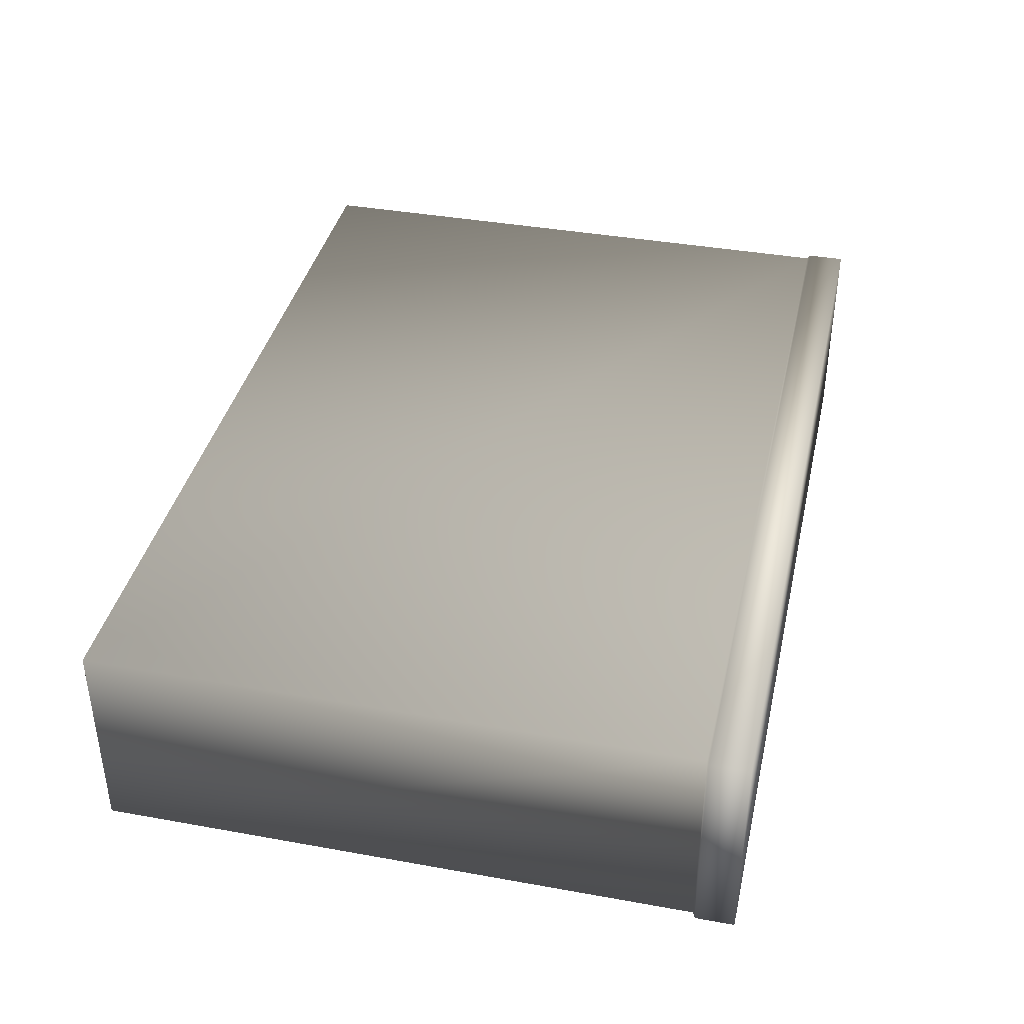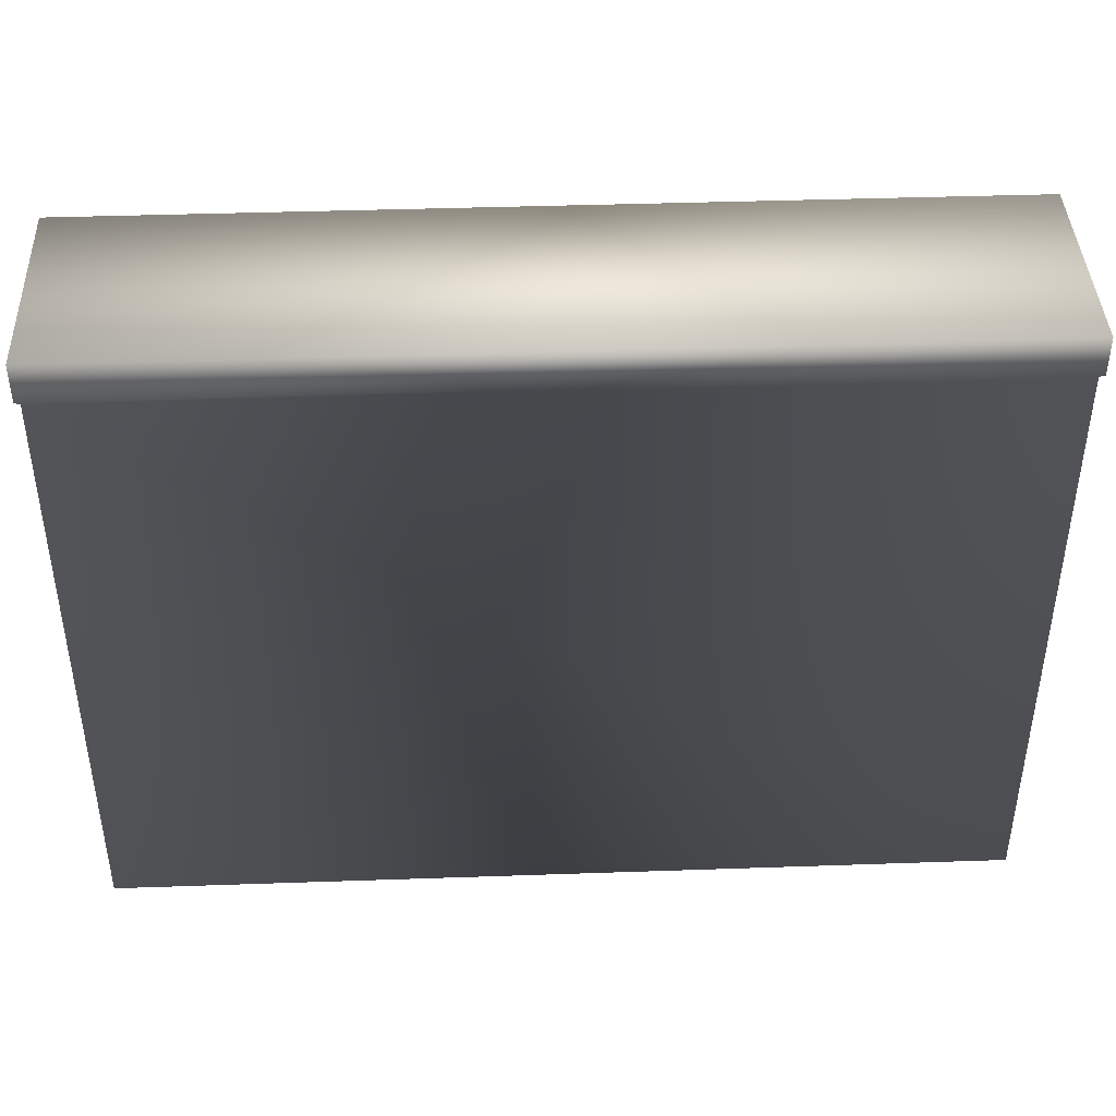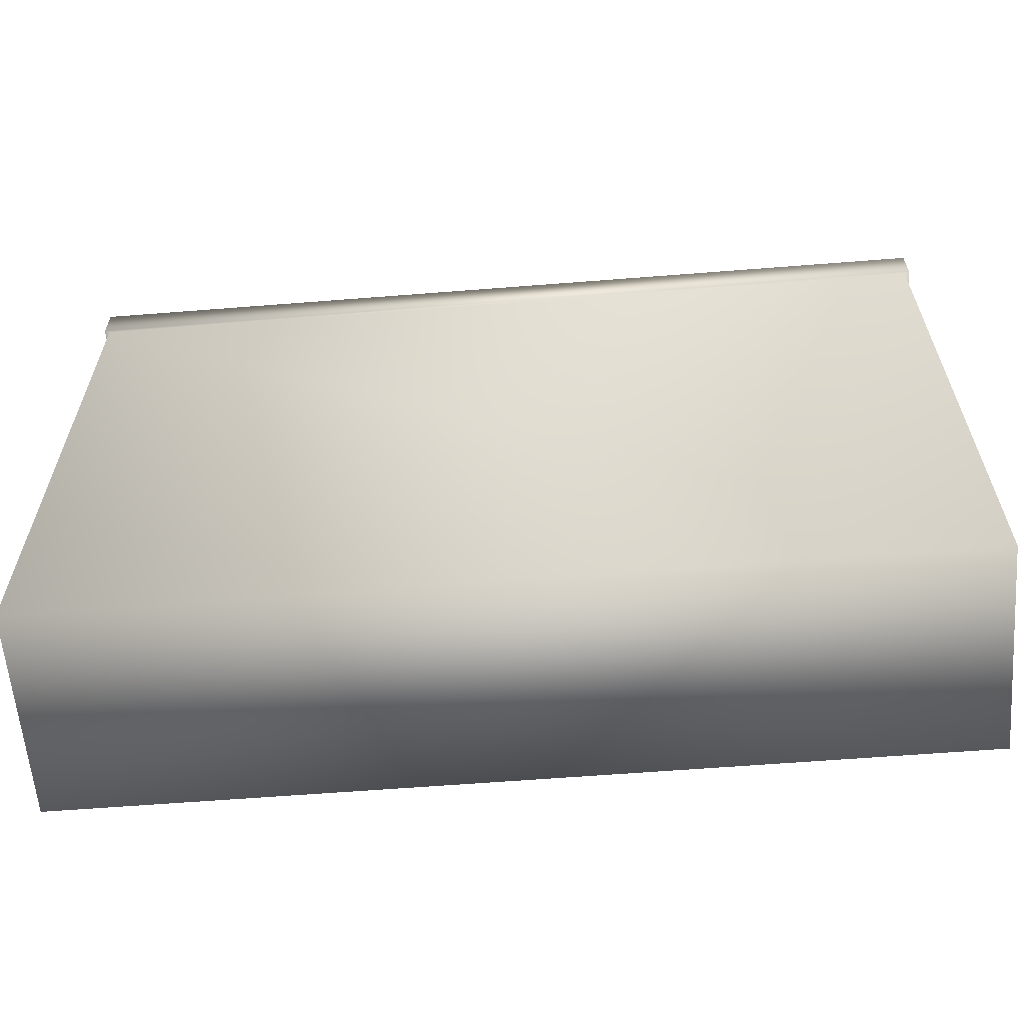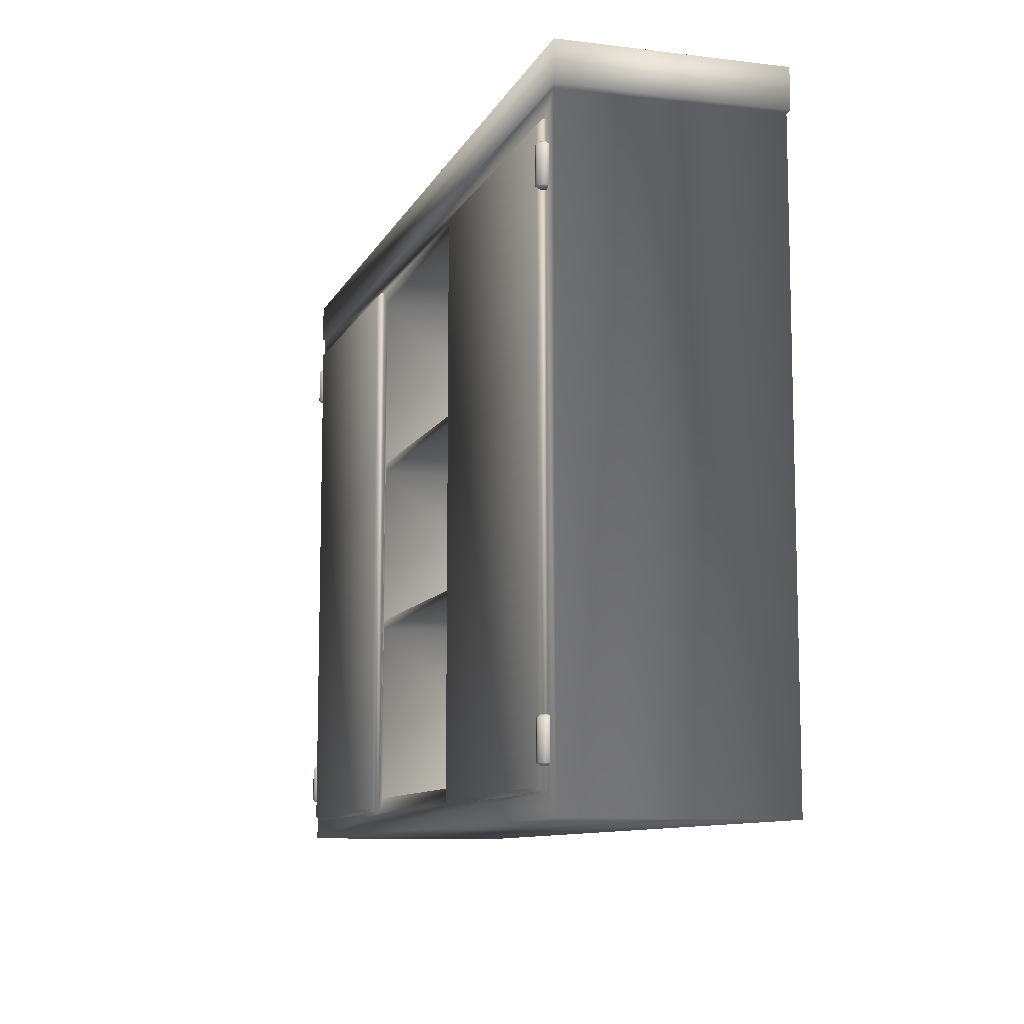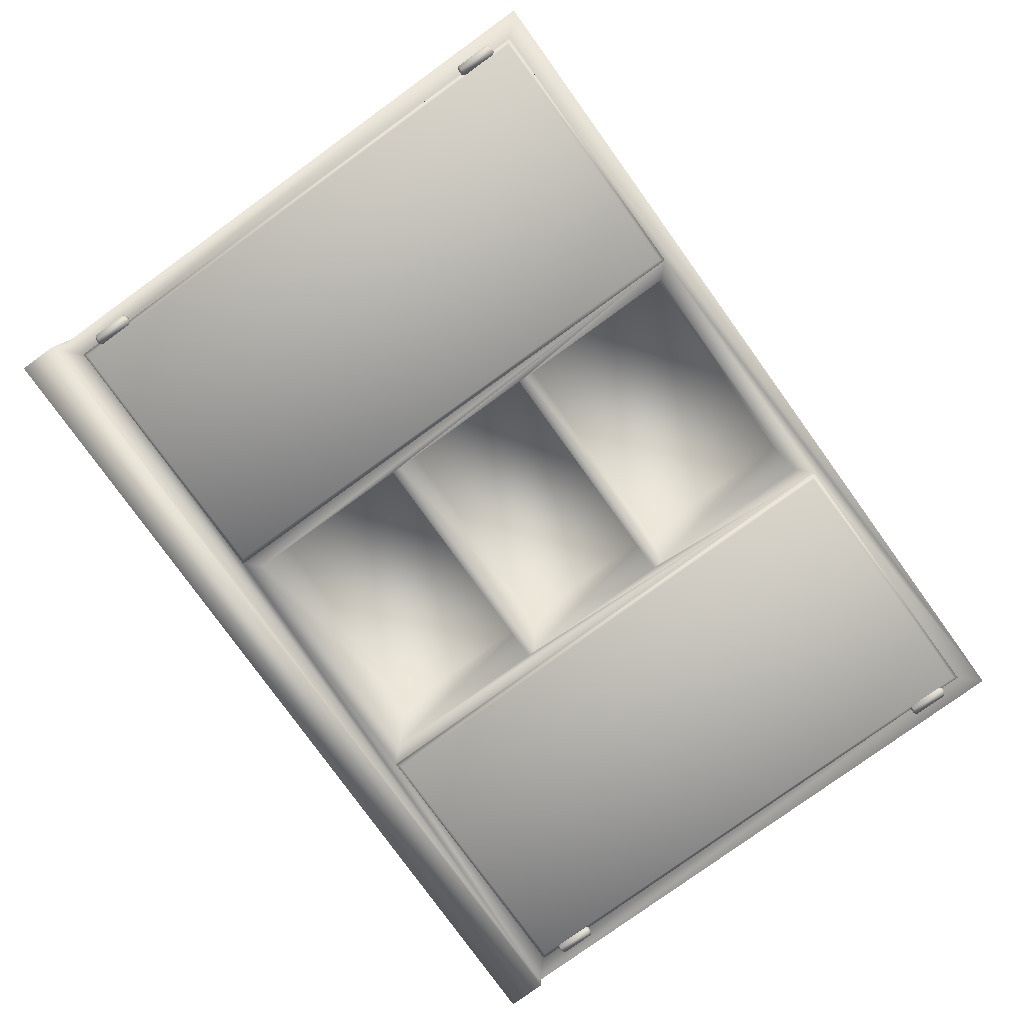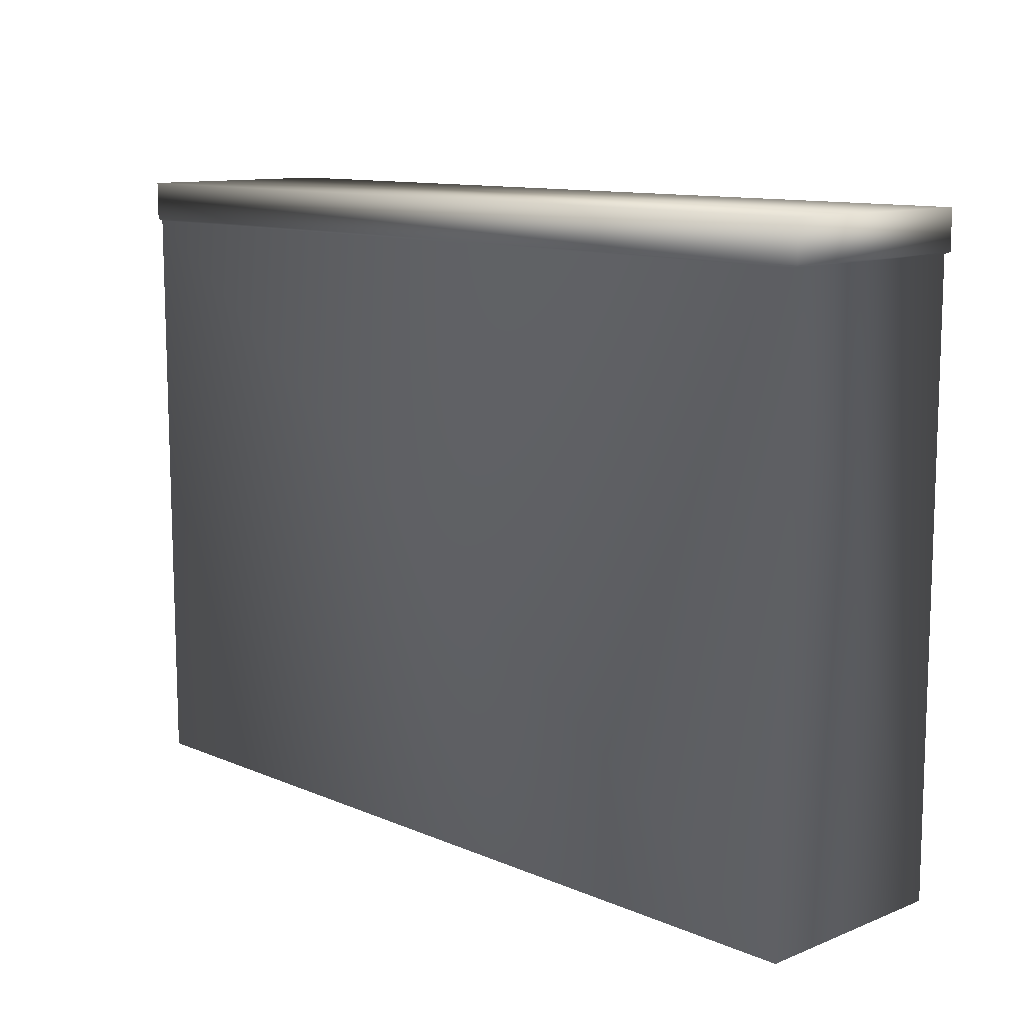
<metadata>
{"format":"obj","ext":"obj","renderer":"f3d","projection":"perspective","resolution":1024,"background":"white","views":[{"elev":39.0,"azim":102.7,"up":"+Z"},{"elev":41.5,"azim":-2.4,"up":"+Y"},{"elev":-61.0,"azim":4.6,"up":"+Y"},{"elev":-9.8,"azim":-107.3,"up":"+Y"},{"elev":-79.6,"azim":-54.2,"up":"+Z"},{"elev":11.2,"azim":46.0,"up":"+Y"}]}
</metadata>
<code>
v  128.6 168.2 -32.91
v  127.7 168.2 -33.81
v  127.3 168.2 -33.81
v  126.4 168.2 -32.91
v  126.4 168.2 -32.52
v  127.3 168.2 -31.61
v  127.7 168.2 -31.61
v  128.6 168.2 -32.52
v  127.7 155.9 -33.81
v  128.6 155.9 -32.91
v  128.6 155.9 -32.52
v  127.7 155.9 -31.61
v  127.3 155.9 -31.61
v  126.4 155.9 -32.52
v  126.4 155.9 -32.91
v  127.3 155.9 -33.81
v  128.6 24.33 -32.91
v  127.7 24.33 -33.81
v  127.3 24.33 -33.81
v  126.4 24.33 -32.91
v  126.4 24.33 -32.52
v  127.3 24.33 -31.61
v  127.7 24.33 -31.61
v  128.6 24.33 -32.52
v  127.7 12.01 -33.81
v  128.6 12.01 -32.91
v  128.6 12.01 -32.52
v  127.7 12.01 -31.61
v  127.3 12.01 -31.61
v  126.4 12.01 -32.52
v  126.4 12.01 -32.91
v  127.3 12.01 -33.81
v  -126.5 168.2 -32.52
v  -126.5 168.2 -32.91
v  -127.4 168.2 -33.81
v  -127.8 168.2 -33.81
v  -128.7 168.2 -32.91
v  -128.7 168.2 -32.52
v  -127.8 168.2 -31.61
v  -127.4 168.2 -31.61
v  -127.4 155.9 -31.61
v  -127.8 155.9 -31.61
v  -128.7 155.9 -32.52
v  -128.7 155.9 -32.91
v  -127.8 155.9 -33.81
v  -127.4 155.9 -33.81
v  -126.5 155.9 -32.91
v  -126.5 155.9 -32.52
v  -126.5 24.33 -32.52
v  -126.5 24.33 -32.91
v  -127.4 24.33 -33.81
v  -127.8 24.33 -33.81
v  -128.7 24.33 -32.91
v  -128.7 24.33 -32.52
v  -127.8 24.33 -31.61
v  -127.4 24.33 -31.61
v  -127.4 12.01 -31.61
v  -127.8 12.01 -31.61
v  -128.7 12.01 -32.52
v  -128.7 12.01 -32.91
v  -127.8 12.01 -33.81
v  -127.4 12.01 -33.81
v  -126.5 12.01 -32.91
v  -126.5 12.01 -32.52
v  42.35 5.745 -31.84
v  127 5.745 -31.84
v  133.2 -0.4136 -31.84
v  -42.35 5.745 -31.84
v  -127 5.745 -31.84
v  -133.2 -0.4136 -31.84
v  133.2 180.7 -31.84
v  127 174.6 -31.84
v  42.35 174.6 -31.84
v  -42.35 174.6 -31.84
v  -127 174.6 -31.84
v  -133.2 180.7 -31.84
v  -37.86 63.51 -31.84
v  -37.86 10.23 -31.84
v  -37.86 66.12 -31.84
v  -37.86 114.2 -31.84
v  -37.86 116.8 -31.84
v  -37.86 170.1 -31.84
v  37.86 10.23 -31.84
v  37.86 63.51 -31.84
v  37.86 66.12 -31.84
v  37.86 114.2 -31.84
v  37.86 116.8 -31.84
v  37.86 170.1 -31.84
v  128 156.6 -30.74
v  128 167.5 -30.74
v  126.9 167.5 -30.74
v  126.9 156.6 -30.74
v  125.5 156.6 -32.16
v  125.5 167.5 -32.16
v  125.5 167.5 -33.27
v  125.5 156.6 -33.27
v  129.4 167.5 -32.16
v  129.4 156.6 -32.16
v  129.4 156.6 -33.27
v  129.4 167.5 -33.27
v  126.9 156.6 -34.68
v  126.9 167.5 -34.68
v  128 167.5 -34.68
v  128 156.6 -34.68
v  128 12.74 -30.74
v  128 23.6 -30.74
v  126.9 23.6 -30.74
v  126.9 12.74 -30.74
v  125.5 12.74 -32.16
v  125.5 23.6 -32.16
v  125.5 23.6 -33.27
v  125.5 12.74 -33.27
v  129.4 23.6 -32.16
v  129.4 12.74 -32.16
v  129.4 12.74 -33.27
v  129.4 23.6 -33.27
v  126.9 12.74 -34.68
v  126.9 23.6 -34.68
v  128 23.6 -34.68
v  128 12.74 -34.68
v  -125.6 156.6 -32.16
v  -125.6 167.5 -32.16
v  -127 167.5 -30.74
v  -127 156.6 -30.74
v  -125.6 156.6 -33.27
v  -125.6 167.5 -33.27
v  -128.1 167.5 -30.74
v  -128.1 156.6 -30.74
v  -129.5 167.5 -32.16
v  -129.5 156.6 -32.16
v  -129.5 167.5 -33.27
v  -129.5 156.6 -33.27
v  -127 156.6 -34.68
v  -127 167.5 -34.68
v  -128.1 156.6 -34.68
v  -128.1 167.5 -34.68
v  -125.6 12.74 -32.16
v  -125.6 23.6 -32.16
v  -127 23.6 -30.74
v  -127 12.74 -30.74
v  -125.6 12.74 -33.27
v  -125.6 23.6 -33.27
v  -128.1 23.6 -30.74
v  -128.1 12.74 -30.74
v  -129.5 23.6 -32.16
v  -129.5 12.74 -32.16
v  -129.5 23.6 -33.27
v  -129.5 12.74 -33.27
v  -127 12.74 -34.68
v  -127 23.6 -34.68
v  -128.1 12.74 -34.68
v  -128.1 23.6 -34.68
v  133.2 -0.4136 31.84
v  133.2 180.7 31.84
v  -133.2 180.7 31.84
v  -133.2 -0.4136 31.84
v  -134.8 181.4 32.22
v  -134.8 181.4 -32.22
v  134.8 181.4 32.22
v  134.8 181.4 -32.22
v  134.8 193.1 32.22
v  -134.8 193.1 32.22
v  134.8 193.1 -32.22
v  -134.8 193.1 -32.22
v  -127 5.745 -32.63
v  -42.35 5.745 -32.63
v  -127 174.6 -32.63
v  127 174.6 -32.63
v  42.35 174.6 -32.63
v  127 5.745 -32.63
v  42.35 5.745 -32.63
v  -42.35 174.6 -32.63
v  -43.67 173.2 -33.95
v  -125.7 173.2 -33.95
v  -43.67 7.067 -33.95
v  -125.7 7.067 -33.95
v  43.67 7.067 -33.95
v  125.7 7.067 -33.95
v  43.67 173.2 -33.95
v  125.7 173.2 -33.95
v  37.86 170.1 17.8
v  -37.86 170.1 17.8
v  37.86 10.23 17.8
v  37.86 63.51 17.8
v  -37.86 10.23 17.8
v  -37.86 116.8 17.8
v  -37.86 63.51 17.8
v  37.86 116.8 17.8
v  37.86 66.12 17.8
v  37.86 114.2 17.8
v  -37.86 114.2 17.8
v  -37.86 66.12 17.8
g closet
f 1 2 3
f 3 4 5
f 5 6 7
f 3 5 7
f 1 3 7
f 8 1 7
f 9 10 11
f 11 12 13
f 13 14 15
f 11 13 15
f 9 11 15
f 16 9 15
f 17 18 19
f 19 20 21
f 21 22 23
f 19 21 23
f 17 19 23
f 24 17 23
f 25 26 27
f 27 28 29
f 29 30 31
f 27 29 31
f 25 27 31
f 32 25 31
f 33 34 35
f 35 36 37
f 37 38 39
f 35 37 39
f 33 35 39
f 40 33 39
f 41 42 43
f 43 44 45
f 45 46 47
f 43 45 47
f 41 43 47
f 48 41 47
f 49 50 51
f 51 52 53
f 53 54 55
f 51 53 55
f 49 51 55
f 56 49 55
f 57 58 59
f 59 60 61
f 61 62 63
f 59 61 63
f 57 59 63
f 64 57 63
f 65 66 67
f 68 65 67
f 69 68 67
f 69 67 70
f 71 72 73
f 71 73 74
f 71 74 75
f 71 75 76
f 77 78 68
f 79 77 68
f 80 79 68
f 81 80 68
f 82 81 68
f 82 68 74
f 65 83 84
f 65 84 85
f 65 85 86
f 65 86 87
f 65 87 88
f 65 88 73
f 89 90 91
f 91 92 89
f 13 12 89
f 89 92 13
f 14 13 92
f 92 93 14
f 94 93 92
f 92 91 94
f 6 5 94
f 94 91 6
f 95 96 93
f 93 94 95
f 5 4 95
f 95 94 5
f 7 6 91
f 91 90 7
f 8 7 90
f 90 97 8
f 98 97 90
f 90 89 98
f 12 11 98
f 98 89 12
f 99 100 97
f 97 98 99
f 11 10 99
f 99 98 11
f 15 14 93
f 93 96 15
f 16 15 96
f 96 101 16
f 102 101 96
f 96 95 102
f 4 3 102
f 102 95 4
f 103 104 101
f 101 102 103
f 3 2 103
f 103 102 3
f 2 1 100
f 100 103 2
f 1 8 97
f 97 100 1
f 9 16 101
f 101 104 9
f 104 103 100
f 100 99 104
f 10 9 104
f 104 99 10
f 105 106 107
f 107 108 105
f 29 28 105
f 105 108 29
f 30 29 108
f 108 109 30
f 110 109 108
f 108 107 110
f 22 21 110
f 110 107 22
f 111 112 109
f 109 110 111
f 21 20 111
f 111 110 21
f 23 22 107
f 107 106 23
f 24 23 106
f 106 113 24
f 114 113 106
f 106 105 114
f 28 27 114
f 114 105 28
f 115 116 113
f 113 114 115
f 27 26 115
f 115 114 27
f 31 30 109
f 109 112 31
f 32 31 112
f 112 117 32
f 118 117 112
f 112 111 118
f 20 19 118
f 118 111 20
f 119 120 117
f 117 118 119
f 19 18 119
f 119 118 19
f 18 17 116
f 116 119 18
f 17 24 113
f 113 116 17
f 25 32 117
f 117 120 25
f 120 119 116
f 116 115 120
f 26 25 120
f 120 115 26
f 121 122 123
f 123 124 121
f 41 48 121
f 121 124 41
f 125 126 122
f 122 121 125
f 48 47 125
f 125 121 48
f 127 128 124
f 124 123 127
f 40 39 127
f 127 123 40
f 33 40 123
f 123 122 33
f 129 130 128
f 128 127 129
f 39 38 129
f 129 127 39
f 131 132 130
f 130 129 131
f 38 37 131
f 131 129 38
f 42 41 124
f 124 128 42
f 43 42 128
f 128 130 43
f 133 134 126
f 126 125 133
f 47 46 133
f 133 125 47
f 135 136 134
f 134 133 135
f 46 45 135
f 135 133 46
f 34 33 122
f 122 126 34
f 35 34 126
f 126 134 35
f 36 35 134
f 134 136 36
f 136 135 132
f 132 131 136
f 37 36 136
f 136 131 37
f 45 44 132
f 132 135 45
f 44 43 130
f 130 132 44
f 137 138 139
f 139 140 137
f 57 64 137
f 137 140 57
f 141 142 138
f 138 137 141
f 64 63 141
f 141 137 64
f 143 144 140
f 140 139 143
f 56 55 143
f 143 139 56
f 49 56 139
f 139 138 49
f 145 146 144
f 144 143 145
f 55 54 145
f 145 143 55
f 147 148 146
f 146 145 147
f 54 53 147
f 147 145 54
f 58 57 140
f 140 144 58
f 59 58 144
f 144 146 59
f 149 150 142
f 142 141 149
f 63 62 149
f 149 141 63
f 151 152 150
f 150 149 151
f 62 61 151
f 151 149 62
f 50 49 138
f 138 142 50
f 51 50 142
f 142 150 51
f 52 51 150
f 150 152 52
f 152 151 148
f 148 147 152
f 53 52 152
f 152 147 53
f 61 60 148
f 148 151 61
f 60 59 146
f 146 148 60
f 153 154 155
f 155 156 153
f 70 67 153
f 153 156 70
f 76 70 156
f 156 155 76
f 157 158 76
f 76 155 157
f 159 157 155
f 155 154 159
f 67 71 154
f 154 153 67
f 158 160 71
f 71 76 158
f 75 69 70
f 70 76 75
f 160 159 154
f 154 71 160
f 66 72 71
f 71 67 66
f 157 159 161
f 161 162 157
f 163 164 162
f 162 161 163
f 159 160 163
f 163 161 159
f 160 158 164
f 164 163 160
f 158 157 162
f 162 164 158
f 165 166 68
f 68 69 165
f 167 165 69
f 69 75 167
f 168 169 73
f 73 72 168
f 170 168 72
f 72 66 170
f 169 171 65
f 65 73 169
f 88 82 74
f 74 73 88
f 172 167 75
f 75 74 172
f 166 172 74
f 74 68 166
f 78 83 65
f 65 68 78
f 171 170 66
f 66 65 171
f 173 174 167
f 167 172 173
f 175 173 172
f 172 166 175
f 176 175 166
f 166 165 176
f 174 176 165
f 165 167 174
f 177 178 170
f 170 171 177
f 179 177 171
f 171 169 179
f 180 179 169
f 169 168 180
f 178 180 168
f 168 170 178
f 180 178 177
f 177 179 180
f 176 174 173
f 173 175 176
f 181 182 82
f 82 88 181
f 183 184 84
f 84 83 183
f 185 183 83
f 83 78 185
f 182 186 81
f 81 82 182
f 77 79 85
f 85 84 77
f 184 187 77
f 77 84 184
f 188 181 88
f 88 87 188
f 87 86 80
f 80 81 87
f 186 188 87
f 87 81 186
f 187 185 78
f 78 77 187
f 189 190 86
f 86 85 189
f 190 191 80
f 80 86 190
f 191 192 79
f 79 80 191
f 192 189 85
f 85 79 192
f 185 187 184
f 184 183 185
f 181 188 186
f 186 182 181
f 192 191 190
f 190 189 192

</code>
